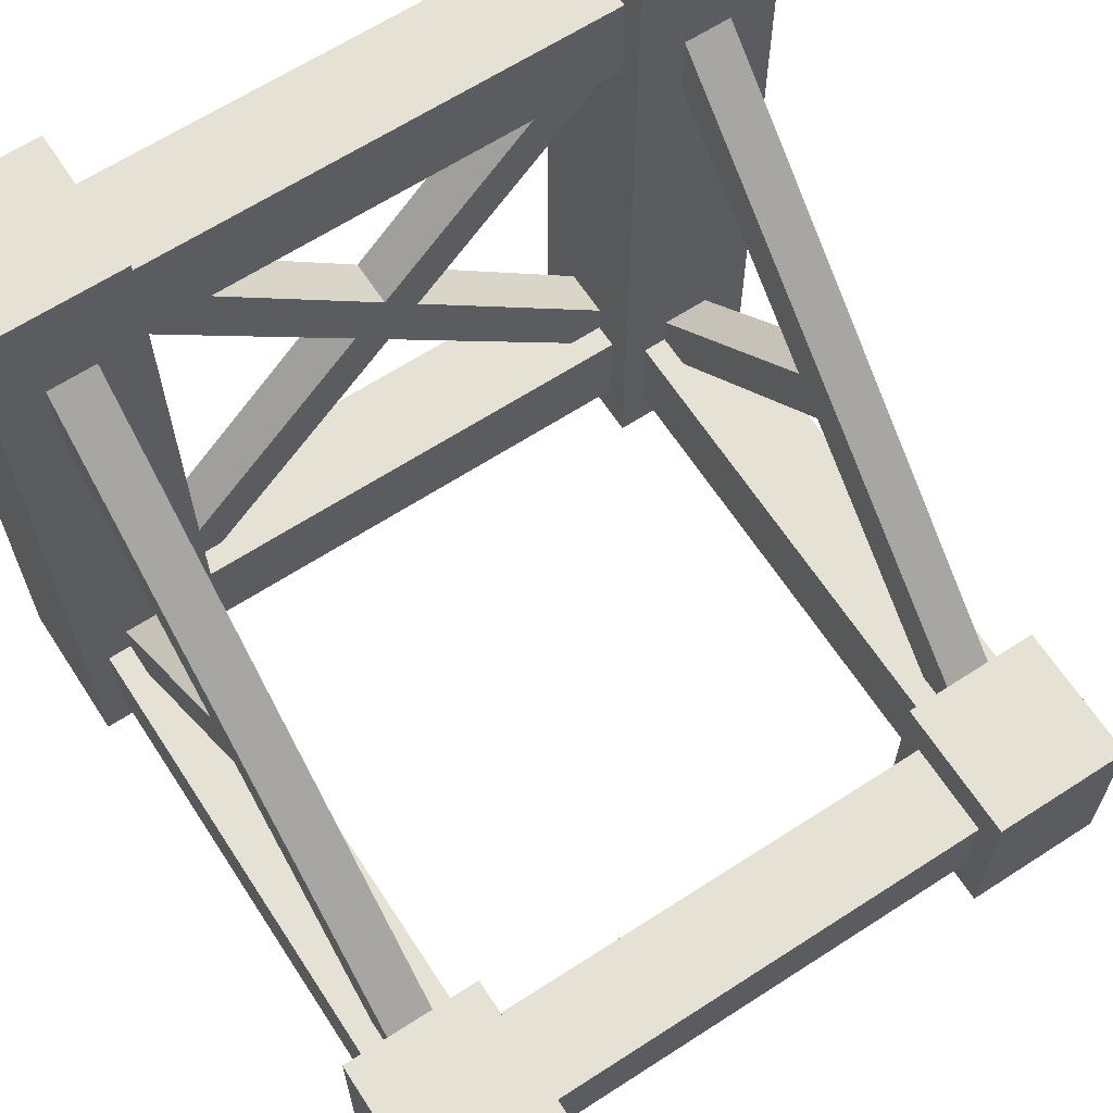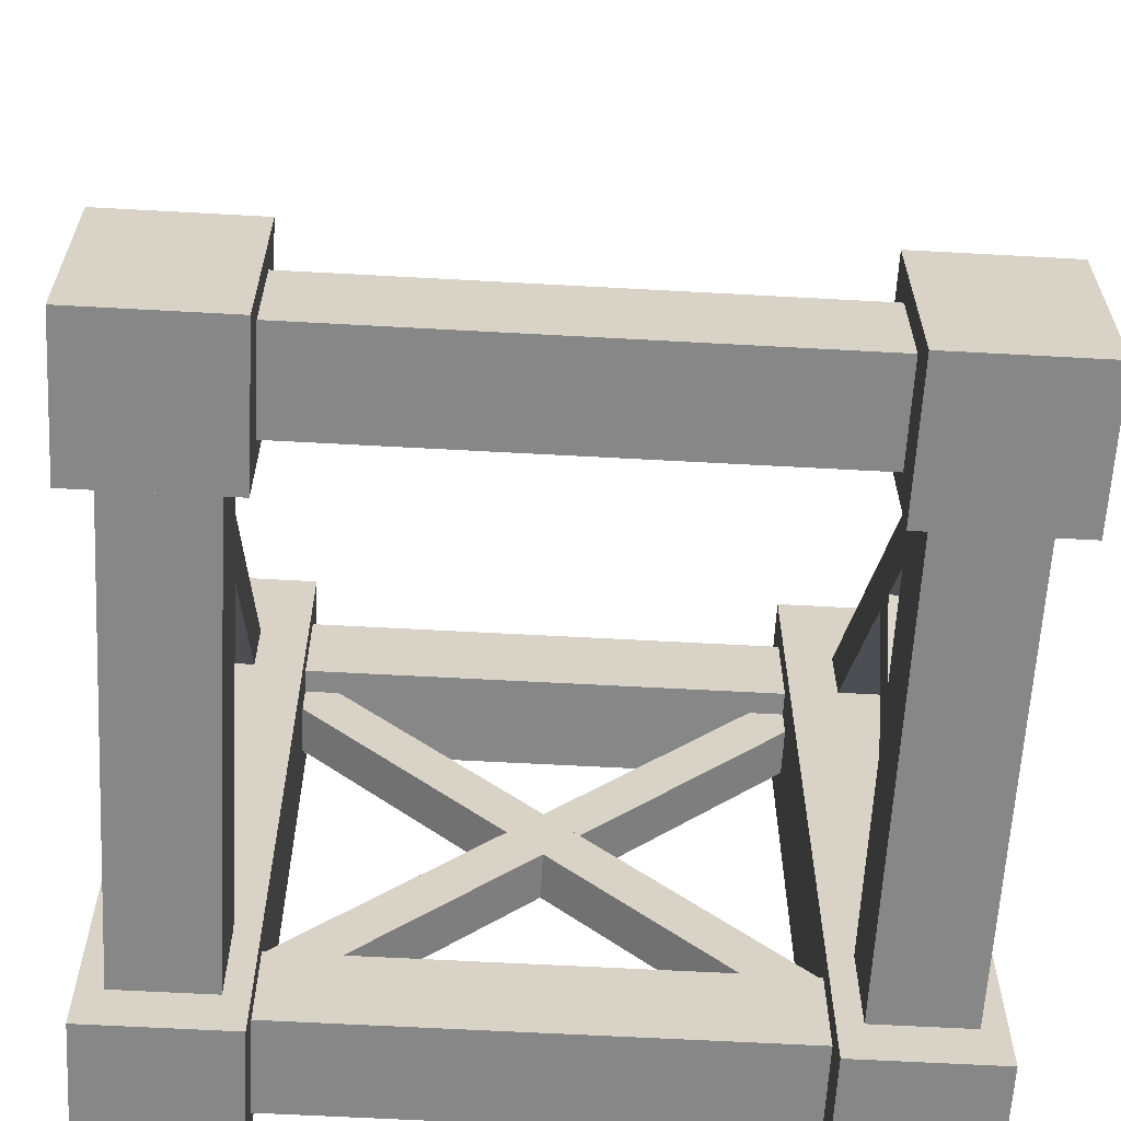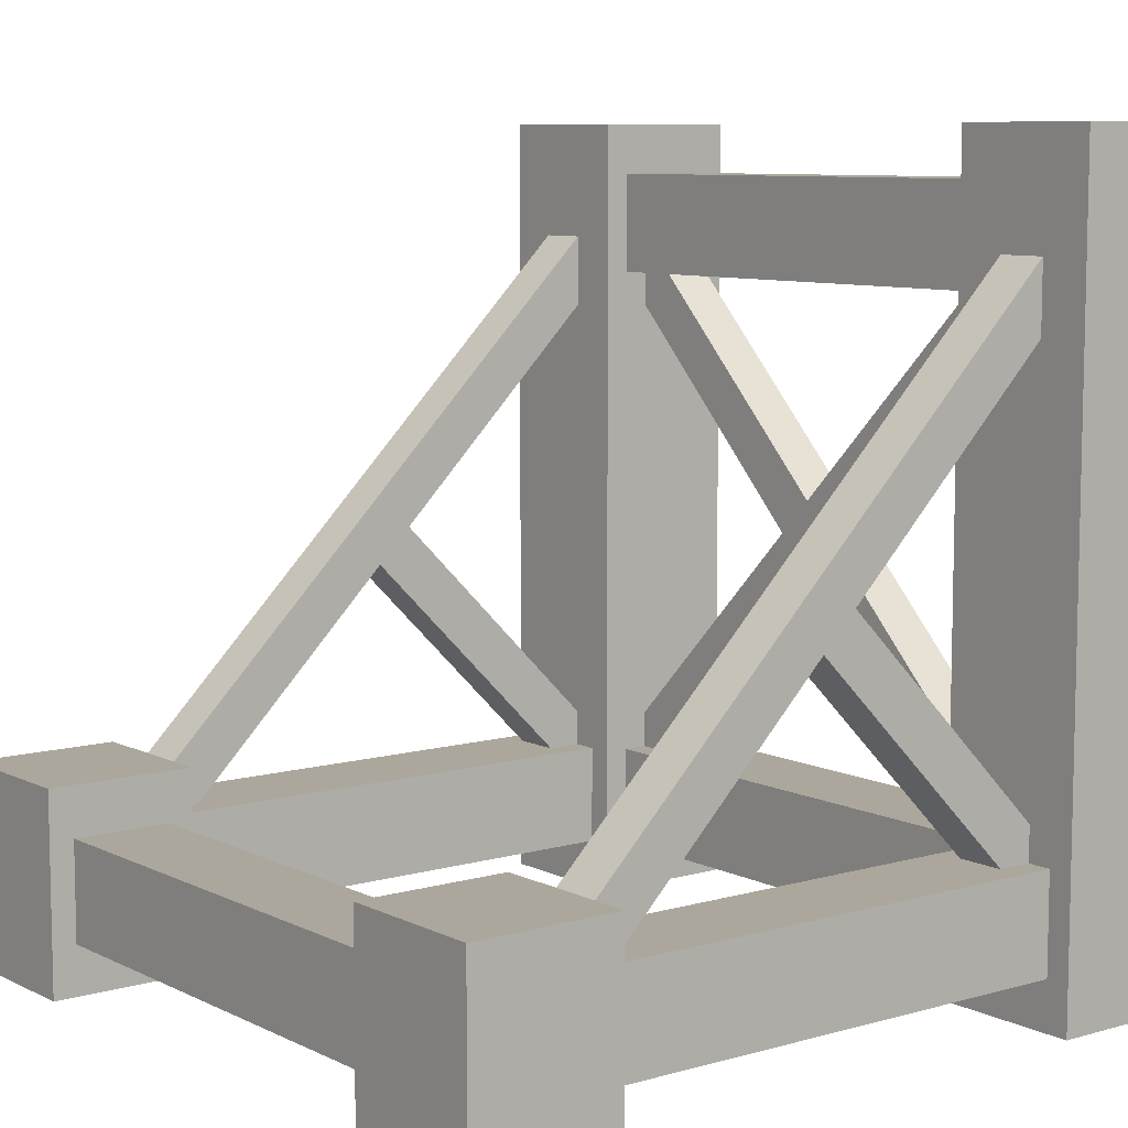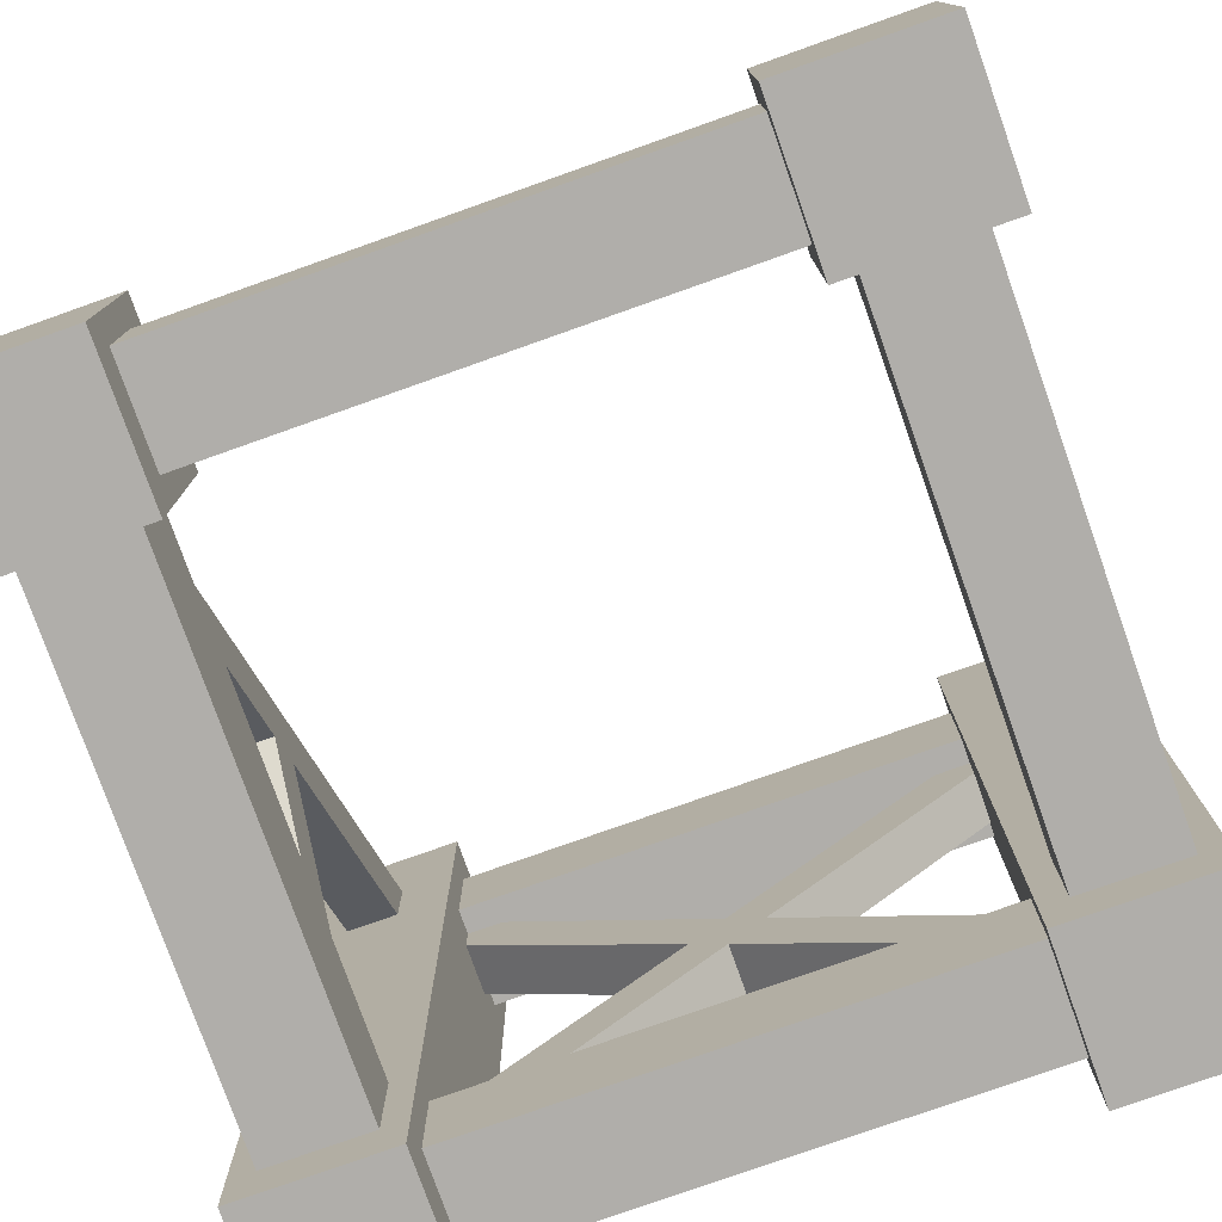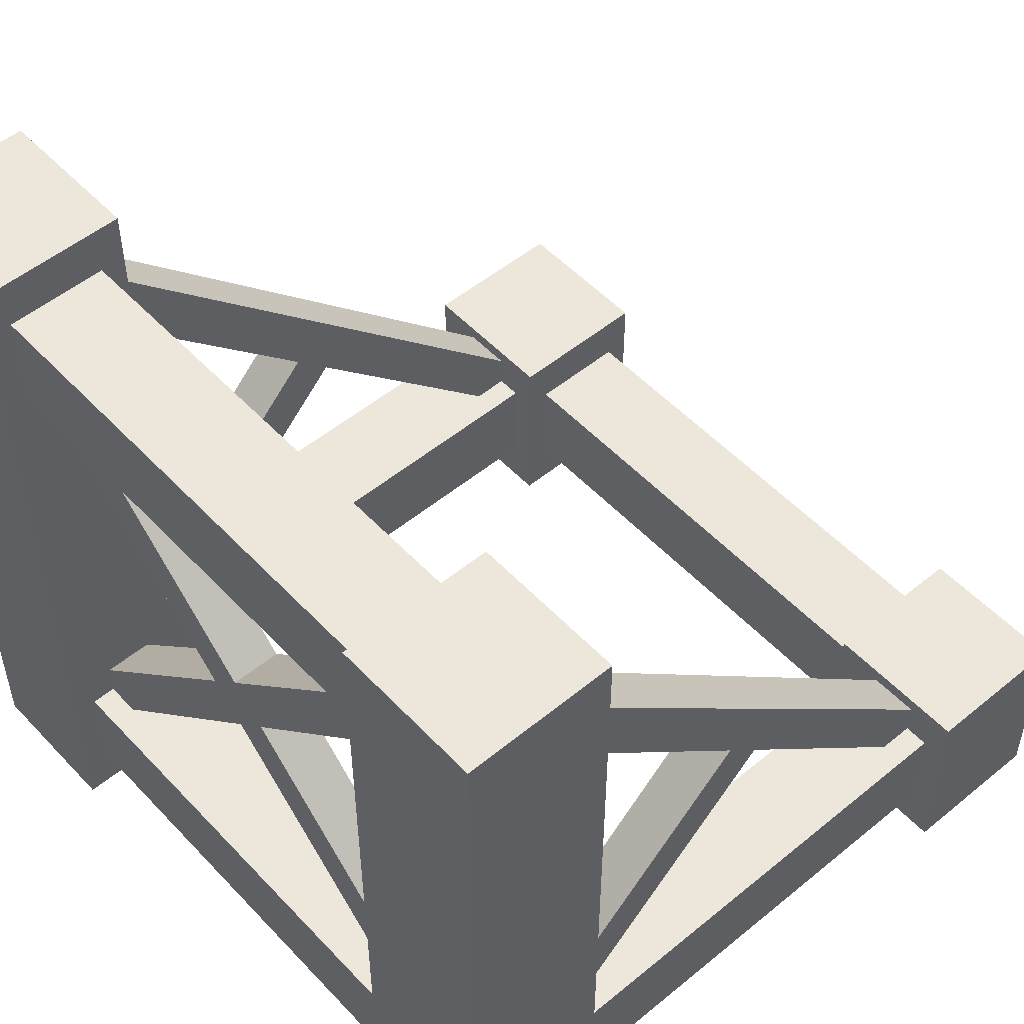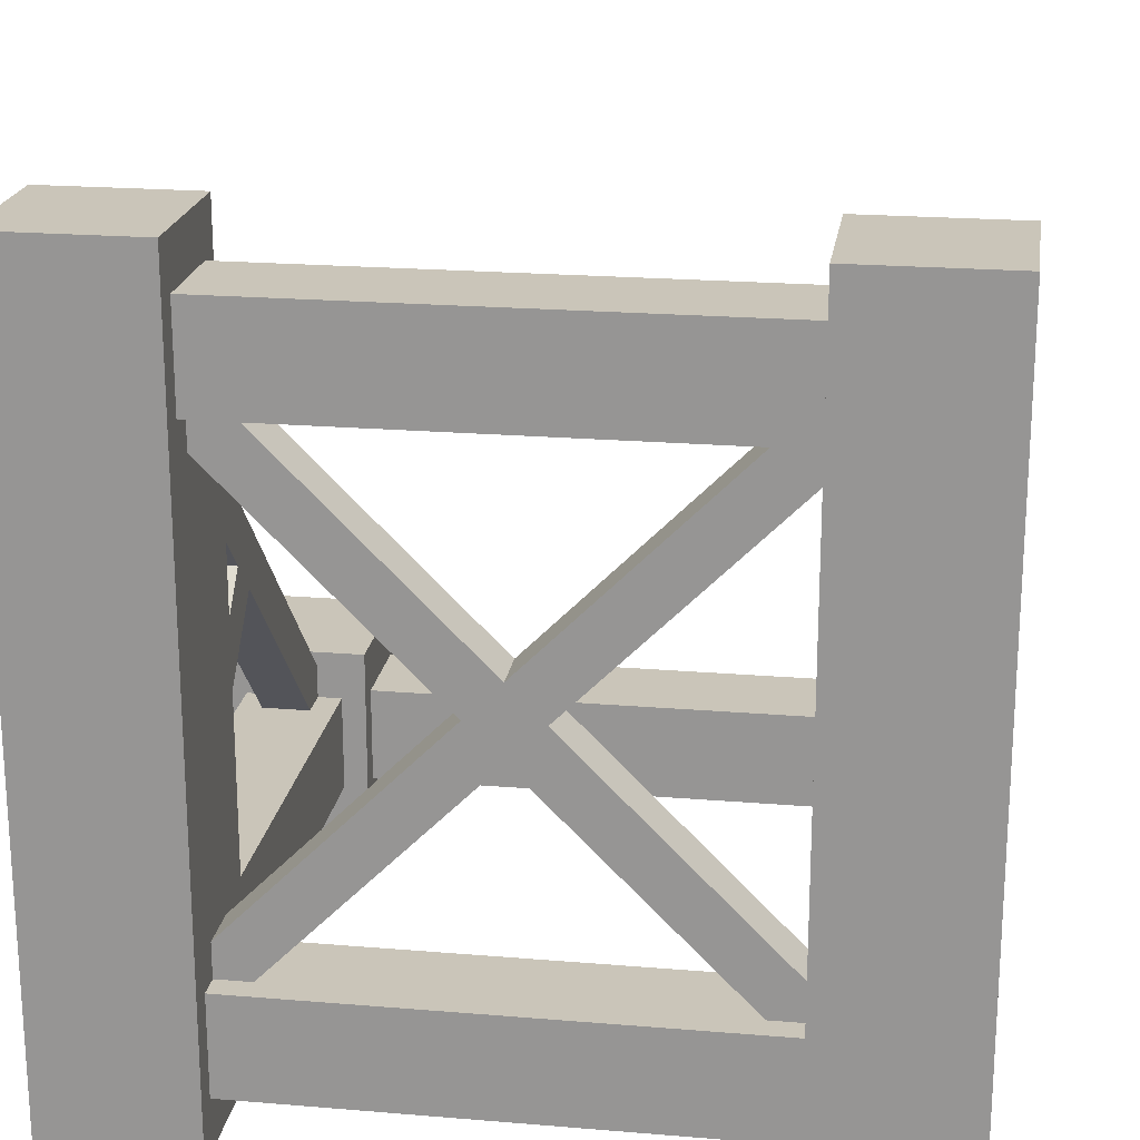
<metadata>
{"format":"obj","ext":"obj","renderer":"f3d","projection":"perspective","resolution":1024,"background":"white","views":[{"elev":64.7,"azim":146.9,"up":"+Y"},{"elev":-62.3,"azim":176.8,"up":"+Y"},{"elev":8.3,"azim":-127.7,"up":"+Y"},{"elev":-77.9,"azim":-160.5,"up":"+Y"},{"elev":52.0,"azim":48.4,"up":"+Y"},{"elev":20.7,"azim":8.6,"up":"+Y"}]}
</metadata>
<code>
v  -0.3125 0.9375 0.3437
v  0.3125 0.8125 0.3438
v  -0.3125 0.8125 0.3437
v  0.3125 0.9375 0.3438
v  0.3125 0.9375 0.4688
v  -0.3125 0.8125 0.4687
v  0.3125 0.8125 0.4688
v  -0.3125 0.9375 0.4687
g Component_2_013
f 1 2 3
f 2 1 4
f 5 6 7
f 6 5 8
f 6 2 7
f 2 6 3
f 1 5 4
f 5 1 8
v  -0.3125 0.1875 -0.4688
v  0.3125 0.0625 -0.4688
v  -0.3125 0.0625 -0.4688
v  0.3125 0.1875 -0.4688
v  0.3125 0.1875 -0.3438
v  -0.3125 0.0625 -0.3438
v  0.3125 0.0625 -0.3438
v  -0.3125 0.1875 -0.3438
g Component_2_012
f 9 10 11
f 10 9 12
f 13 14 15
f 14 13 16
f 14 10 15
f 10 14 11
f 9 13 12
f 13 9 16
v  -0.4688 0.1875 0.3125
v  -0.4687 0.0625 -0.3125
v  -0.4688 0.0625 0.3125
v  -0.4687 0.1875 -0.3125
v  -0.3437 0.1875 -0.3125
v  -0.3438 0.0625 0.3125
v  -0.3437 0.0625 -0.3125
v  -0.3438 0.1875 0.3125
g Component_2_011
f 17 18 19
f 18 17 20
f 21 22 23
f 22 21 24
f 22 18 23
f 18 22 19
f 17 21 20
f 21 17 24
v  0.3315 0.8757 0.4375
v  -0.3315 0.1243 0.4375
v  0.3757 0.8315 0.4375
v  -0.3757 0.1685 0.4375
v  0.3315 0.8757 0.375
v  -0.3757 0.1685 0.375
v  -0.3315 0.1243 0.375
v  0.3757 0.8315 0.375
g Component_3_010
f 25 26 27
f 26 25 28
f 28 29 30
f 29 28 25
f 27 31 32
f 31 27 26
f 31 29 32
f 29 31 30
v  0.4375 0.1685 -0.3757
v  0.4375 0.8315 0.3757
v  0.4375 0.1243 -0.3315
v  0.4375 0.8757 0.3315
v  0.375 0.1685 -0.3757
v  0.375 0.8757 0.3315
v  0.375 0.8315 0.3757
v  0.375 0.1243 -0.3315
g Component_3_011
f 33 34 35
f 34 33 36
f 36 37 38
f 37 36 33
f 35 39 40
f 39 35 34
f 39 37 40
f 37 39 38
v  -0.5 0 -0.3125
v  -0.5 0.25 -0.5
v  -0.5 0 -0.5
v  -0.5 0.25 -0.3125
v  -0.3125 0.25 -0.3125
v  -0.3125 0 -0.5
v  -0.3125 0.25 -0.5
v  -0.3125 0 -0.3125
g Component_5_002
f 41 42 43
f 42 41 44
f 45 46 47
f 46 45 48
f 42 45 47
f 45 42 44
f 41 46 48
f 46 41 43
f 42 46 43
f 46 42 47
f 45 41 48
f 41 45 44
v  0.4375 0.5221 0.0221
v  0.4375 0.1243 0.3315
v  0.4375 0.4779 -0.0221
v  0.4375 0.1685 0.3757
v  0.375 0.1685 0.3757
v  0.375 0.5221 0.0221
v  0.375 0.1243 0.3315
v  0.375 0.4779 -0.0221
g Component_6_001
f 49 50 51
f 50 49 52
f 53 49 54
f 49 53 52
f 51 55 56
f 55 51 50
f 55 54 56
f 54 55 53
v  -0.375 0.5221 0.0221
v  -0.375 0.1243 0.3315
v  -0.375 0.4779 -0.0221
v  -0.375 0.1685 0.3757
v  -0.4375 0.1685 0.3757
v  -0.4375 0.5221 0.0221
v  -0.4375 0.1243 0.3315
v  -0.4375 0.4779 -0.0221
g Component_6_002
f 57 58 59
f 58 57 60
f 61 57 62
f 57 61 60
f 59 63 64
f 63 59 58
f 63 62 64
f 62 63 61
v  -0.375 0.1685 -0.3757
v  -0.375 0.8315 0.3757
v  -0.375 0.1243 -0.3315
v  -0.375 0.8757 0.3315
v  -0.4375 0.1685 -0.3757
v  -0.4375 0.8757 0.3315
v  -0.4375 0.8315 0.3757
v  -0.4375 0.1243 -0.3315
g Component_3_012
f 65 66 67
f 66 65 68
f 68 69 70
f 69 68 65
f 67 71 72
f 71 67 66
f 71 69 72
f 69 71 70
v  0.3125 0 0.5
v  0.5 0 0.3125
v  0.5 0 0.5
v  0.3125 0 0.3125
v  0.3125 1 0.3125
v  0.5 1 0.3125
v  0.5 1 0.5
v  0.3125 1 0.5
g Component_1_006
f 73 74 75
f 74 73 76
f 77 74 76
f 74 77 78
f 79 74 78
f 74 79 75
f 77 79 78
f 79 77 80
f 73 77 76
f 77 73 80
f 79 73 75
f 73 79 80
v  0.3437 0.1875 0.3125
v  0.3438 0.0625 -0.3125
v  0.3437 0.0625 0.3125
v  0.3438 0.1875 -0.3125
v  0.4688 0.1875 -0.3125
v  0.4687 0.0625 0.3125
v  0.4688 0.0625 -0.3125
v  0.4687 0.1875 0.3125
g Component_2_010
f 81 82 83
f 82 81 84
f 85 86 87
f 86 85 88
f 86 82 87
f 82 86 83
f 81 85 84
f 85 81 88
v  0.3125 0 -0.3125
v  0.3125 0.25 -0.5
v  0.3125 0 -0.5
v  0.3125 0.25 -0.3125
v  0.5 0.25 -0.3125
v  0.5 0 -0.5
v  0.5 0.25 -0.5
v  0.5 0 -0.3125
g Component_5_001
f 89 90 91
f 90 89 92
f 93 94 95
f 94 93 96
f 90 93 95
f 93 90 92
f 89 94 96
f 94 89 91
f 90 94 91
f 94 90 95
f 93 89 96
f 89 93 92
v  -0.5 0 0.5
v  -0.3125 0 0.3125
v  -0.3125 0 0.5
v  -0.5 0 0.3125
v  -0.5 1 0.3125
v  -0.3125 1 0.3125
v  -0.3125 1 0.5
v  -0.5 1 0.5
g Component_1_005
f 97 98 99
f 98 97 100
f 101 98 100
f 98 101 102
f 103 98 102
f 98 103 99
f 101 103 102
f 103 101 104
f 97 101 100
f 101 97 104
f 103 97 99
f 97 103 104
v  -0.3125 0.1875 0.3437
v  0.3125 0.0625 0.3438
v  -0.3125 0.0625 0.3437
v  0.3125 0.1875 0.3438
v  0.3125 0.1875 0.4688
v  -0.3125 0.0625 0.4687
v  0.3125 0.0625 0.4688
v  -0.3125 0.1875 0.4687
g Component_2_009
f 105 106 107
f 106 105 108
f 109 110 111
f 110 109 112
f 110 106 111
f 106 110 107
f 105 109 108
f 109 105 112
v  0.3757 0.1685 0.4375
v  -0.3757 0.8315 0.4375
v  0.3315 0.1243 0.4375
v  -0.3315 0.8757 0.4375
v  0.3757 0.1685 0.375
v  -0.3315 0.8757 0.375
v  -0.3757 0.8315 0.375
v  0.3315 0.1243 0.375
g Component_3_009
f 113 114 115
f 114 113 116
f 116 117 118
f 117 116 113
f 115 119 120
f 119 115 114
f 119 117 120
f 117 119 118

</code>
